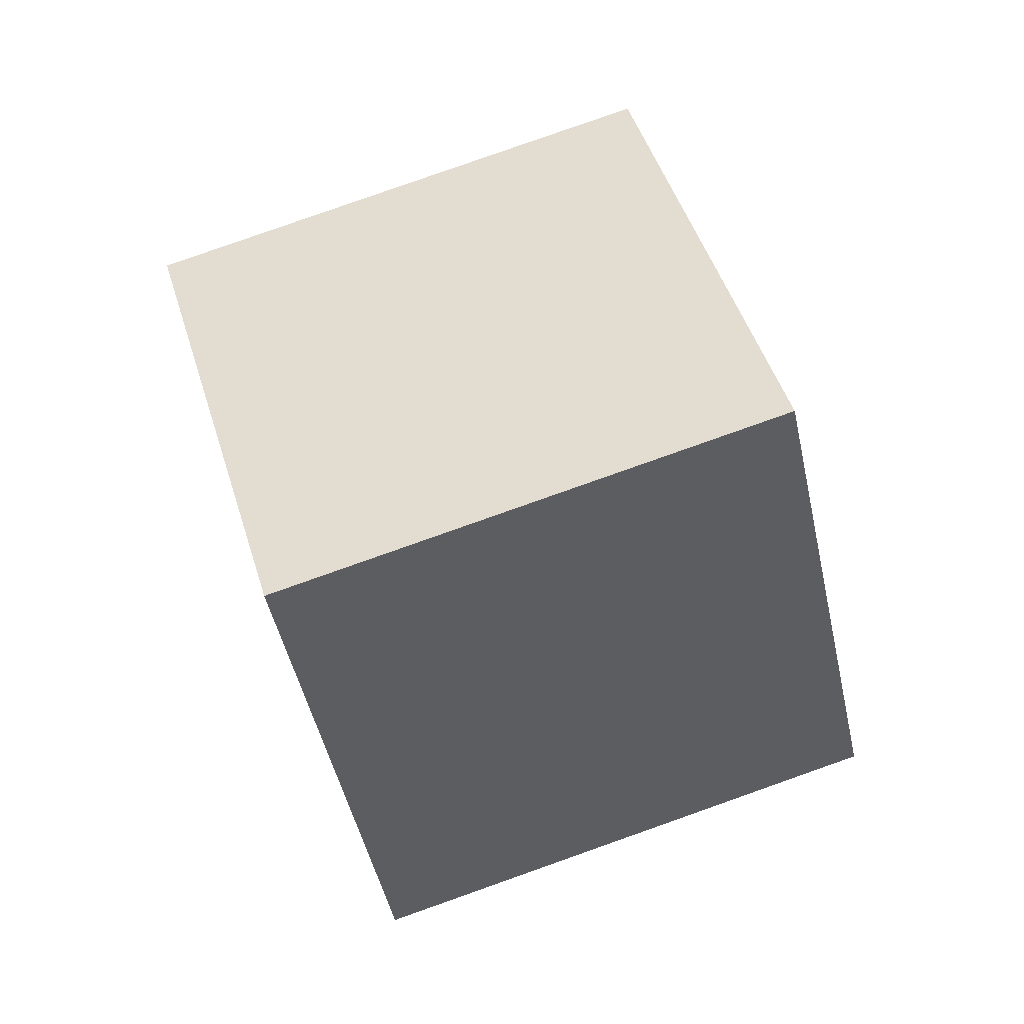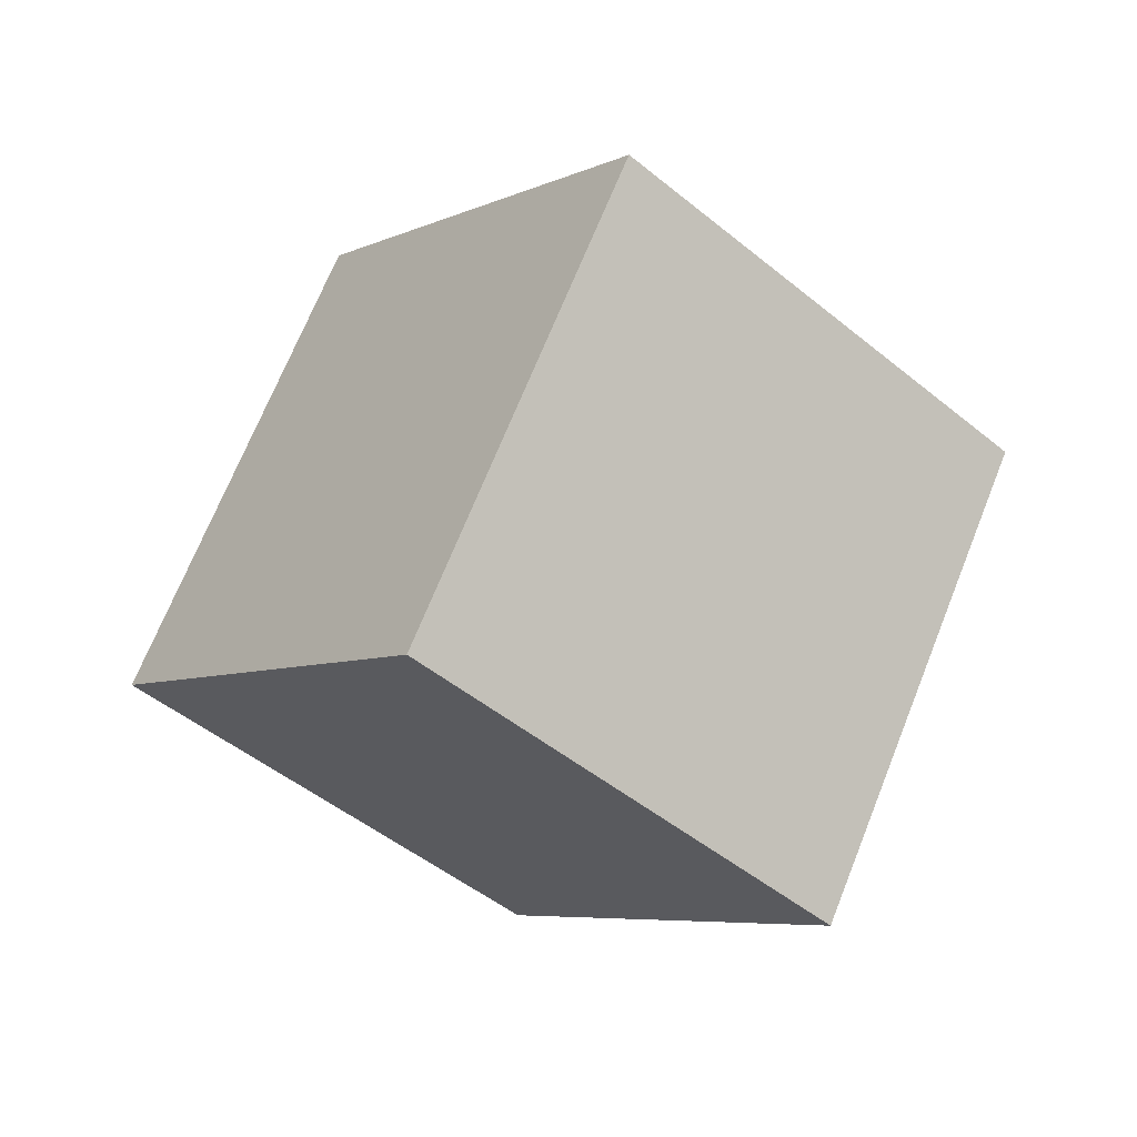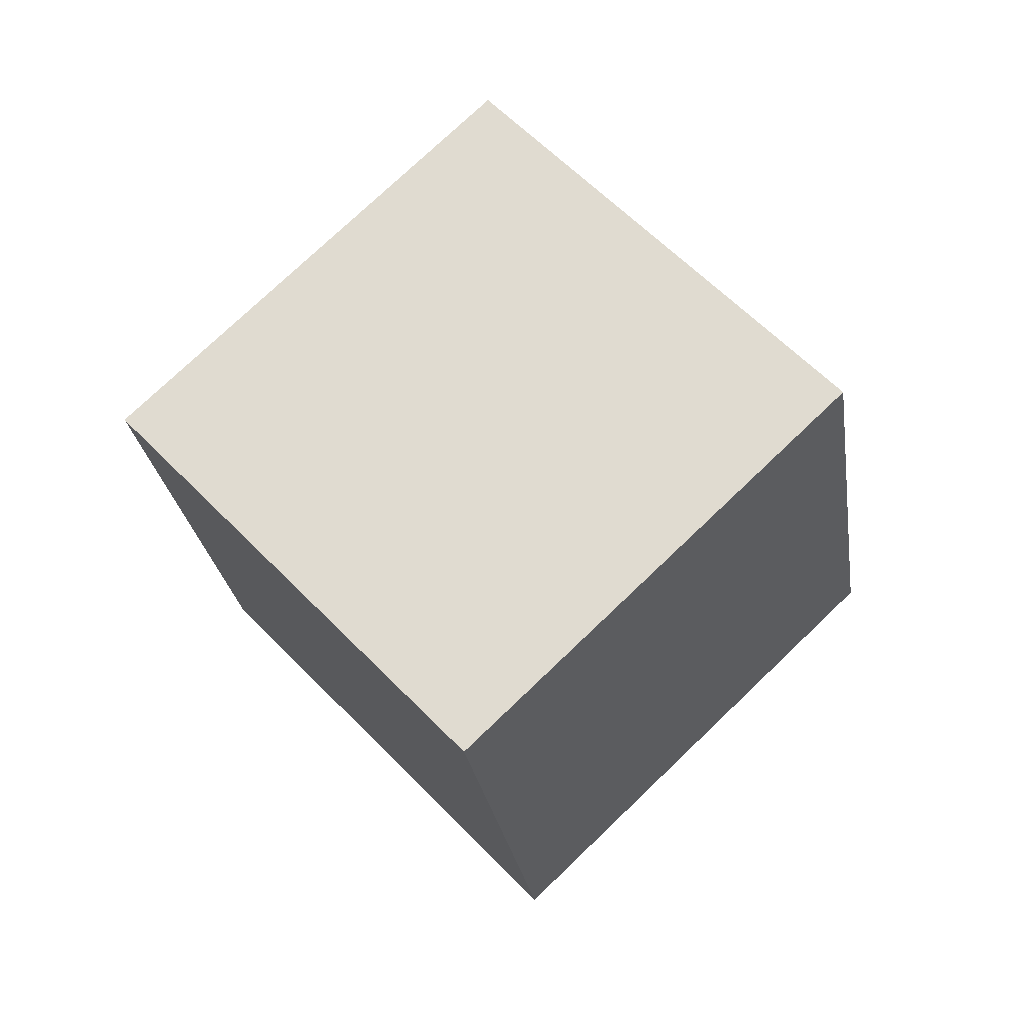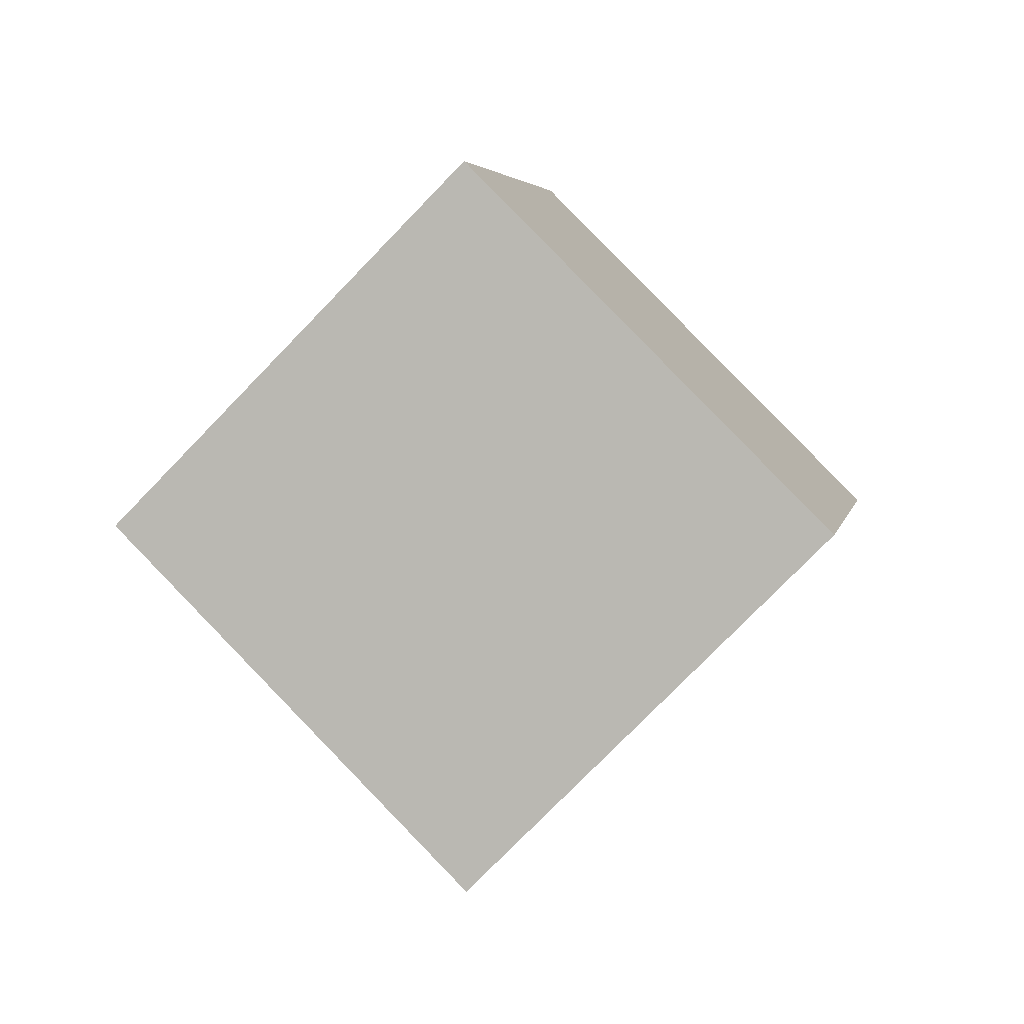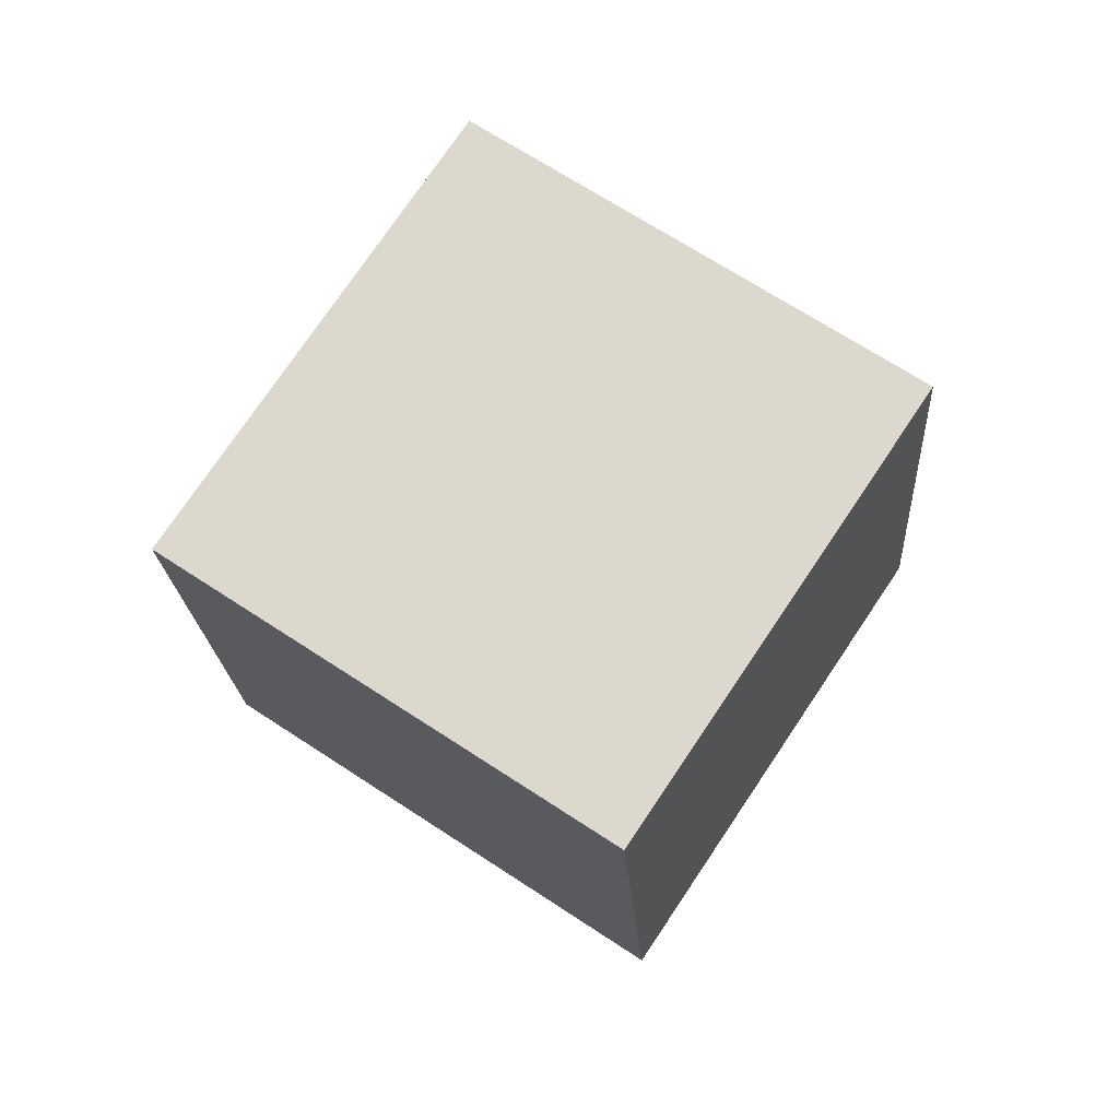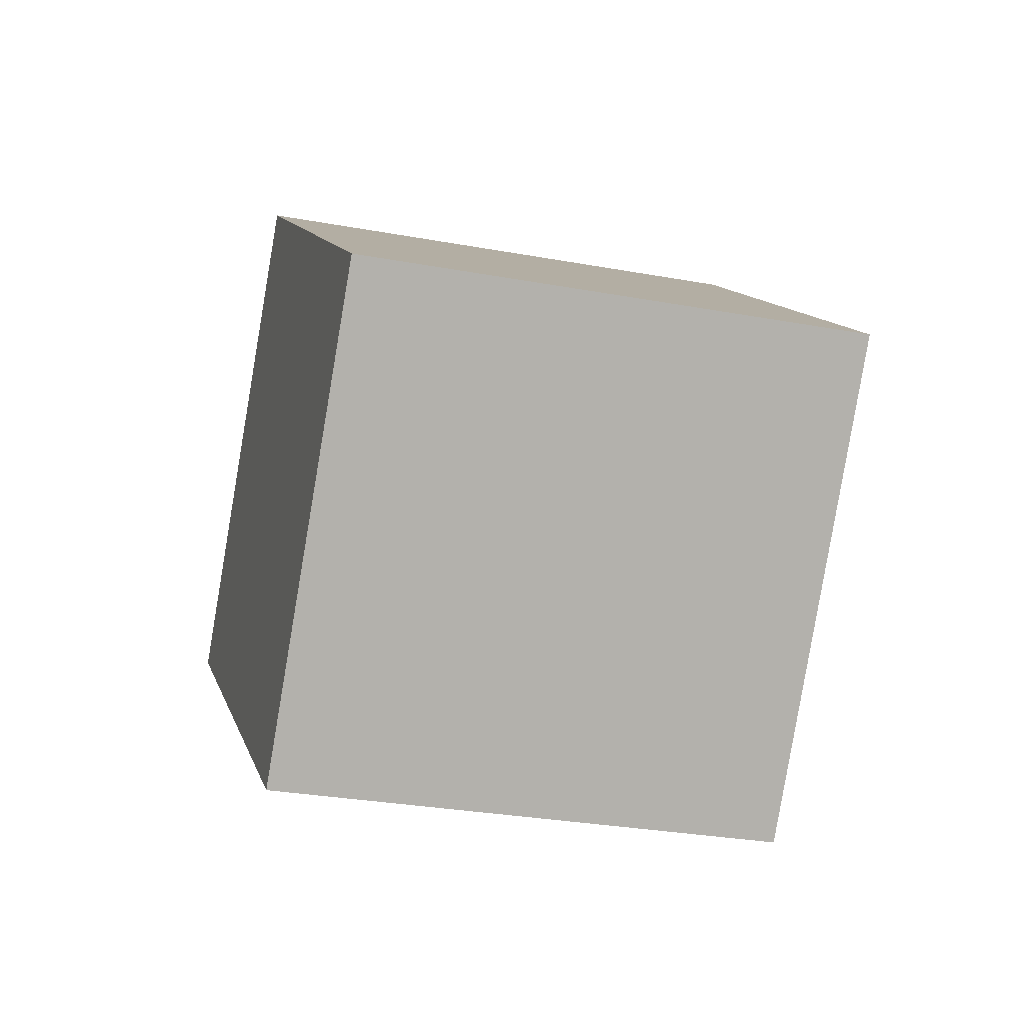
<metadata>
{"format":"obj","ext":"obj","renderer":"f3d","projection":"perspective","resolution":1024,"background":"white","views":[{"elev":79.7,"azim":127.3,"up":"+Y"},{"elev":36.2,"azim":46.1,"up":"+Z"},{"elev":-54.2,"azim":30.2,"up":"+Z"},{"elev":34.0,"azim":-146.9,"up":"+Z"},{"elev":-52.3,"azim":-86.5,"up":"+Z"},{"elev":-26.1,"azim":-49.3,"up":"+Y"}]}
</metadata>
<code>
o Cube
v 0.7015 -1.402 0.7357
v 0.07271 0.2236 1.716
v -1.6 0.2378 0.6196
v -0.9711 -1.388 -0.3607
v 1.6 -0.2378 -0.6196
v 0.9711 1.388 0.3607
v -0.7015 1.402 -0.7357
v -0.07271 -0.2236 -1.716
f 1 2 3 4
f 5 8 7 6
f 1 5 6 2
f 2 6 7 3
f 3 7 8 4
f 5 1 4 8

</code>
